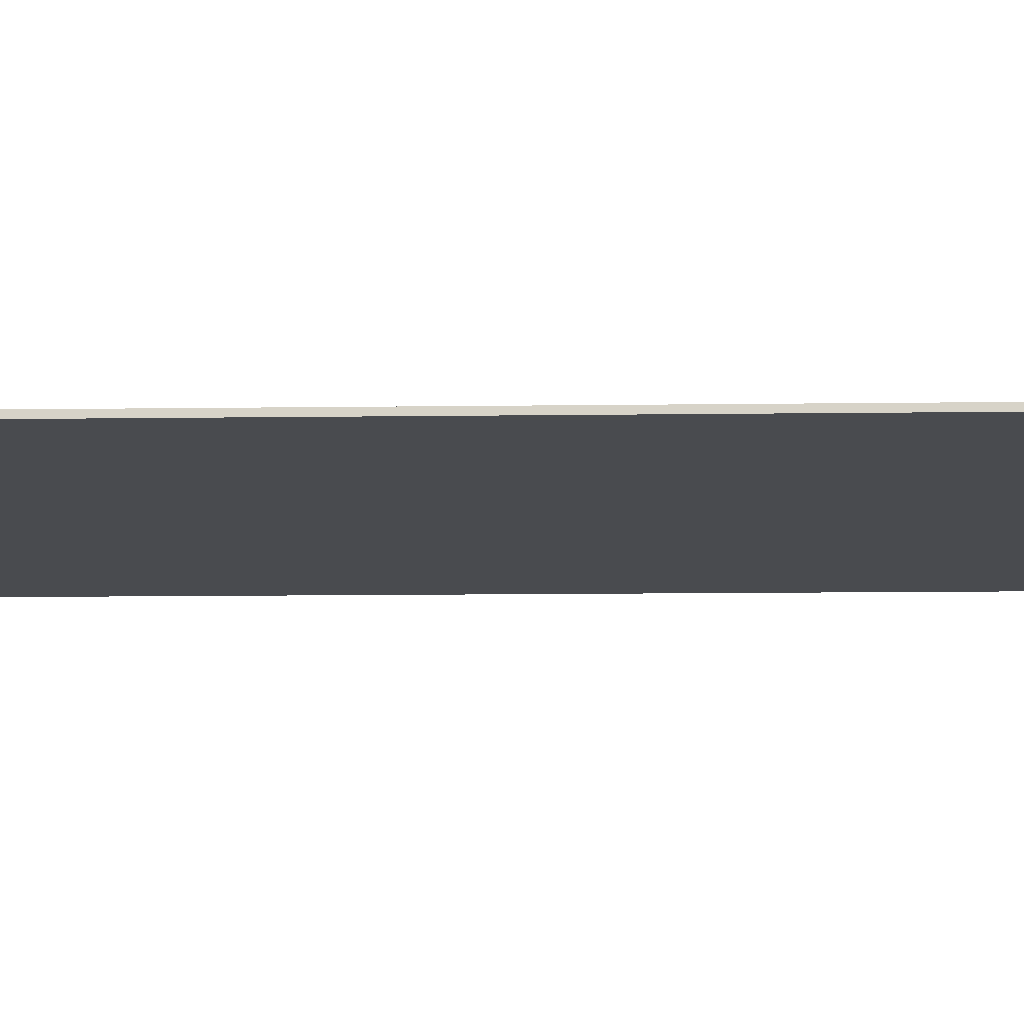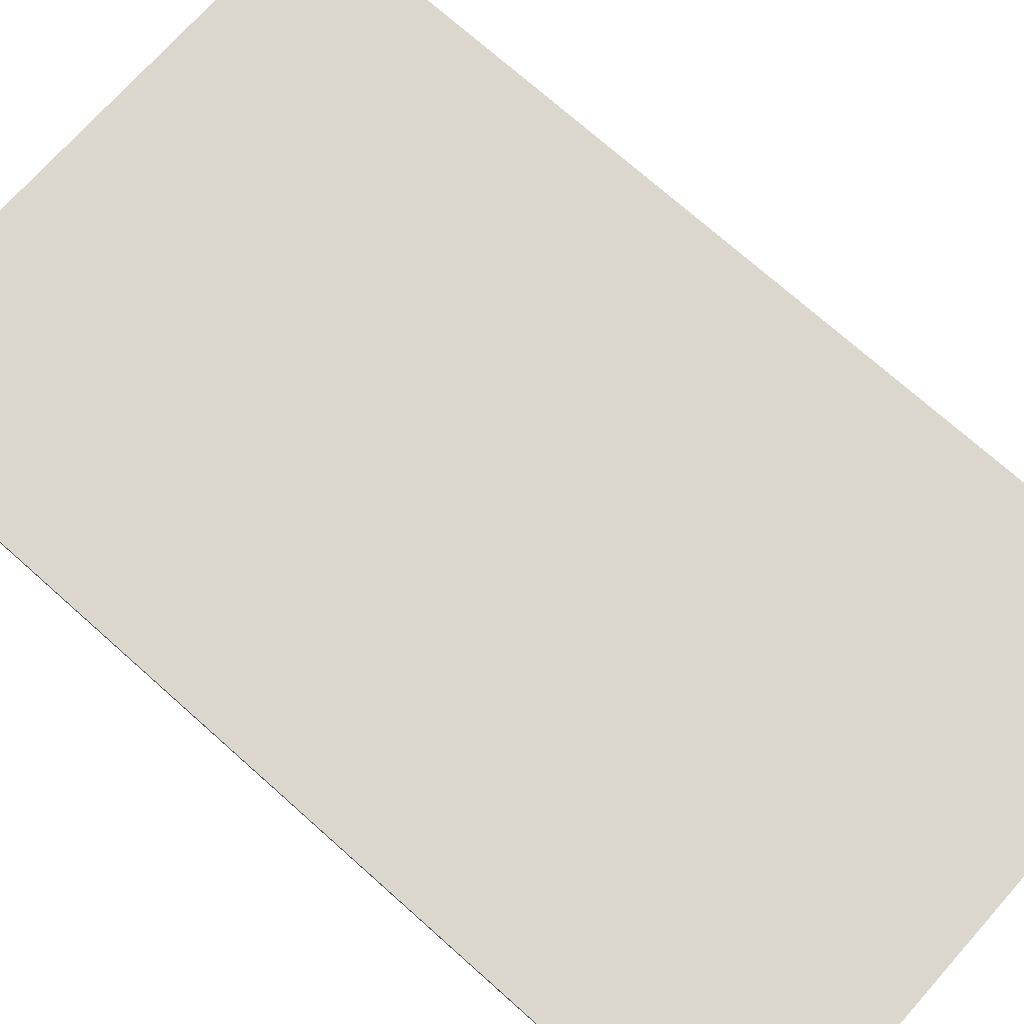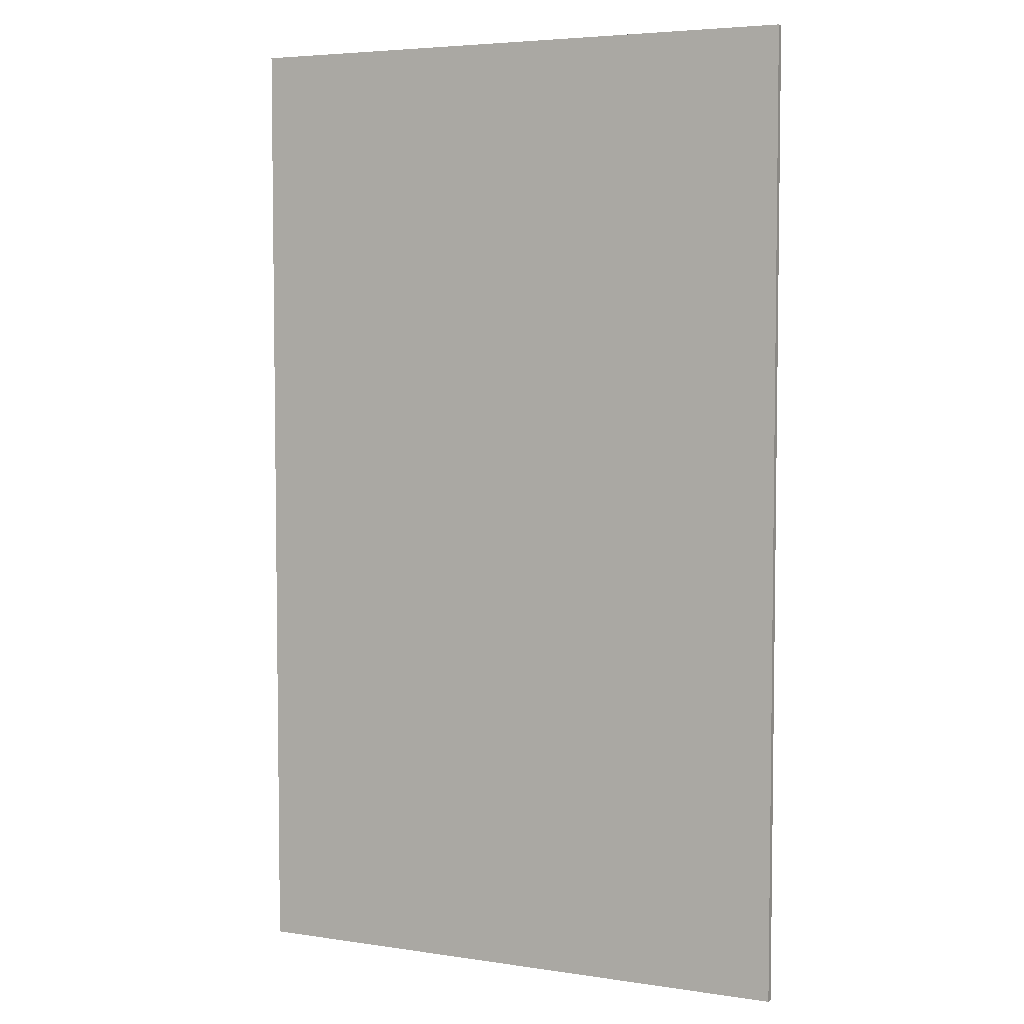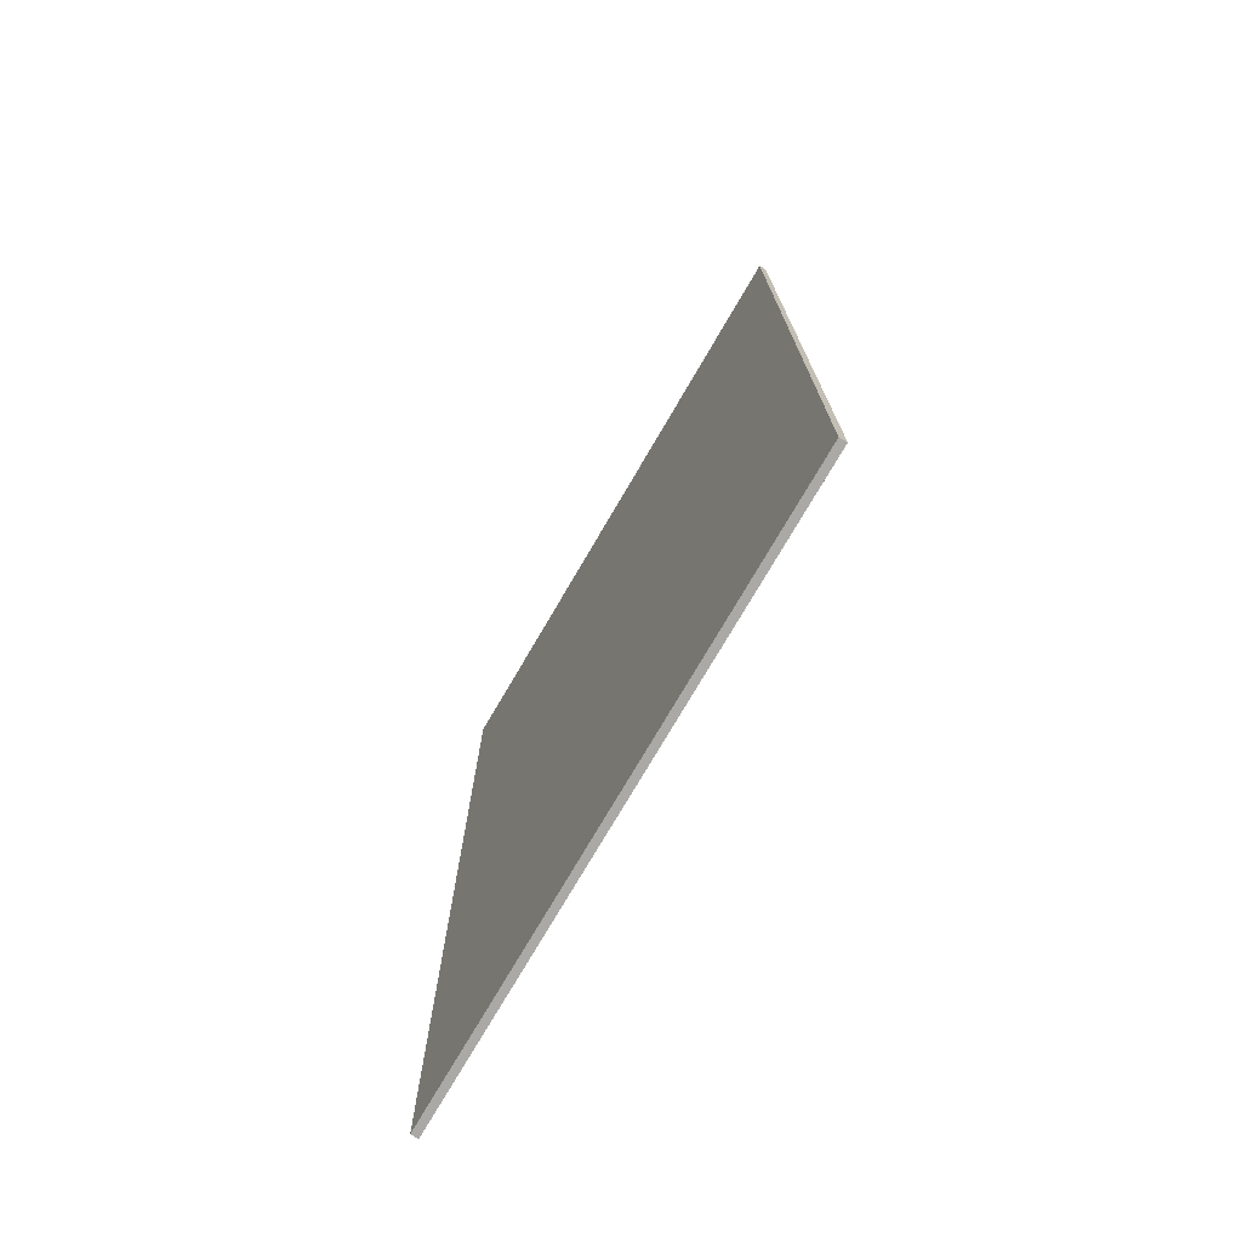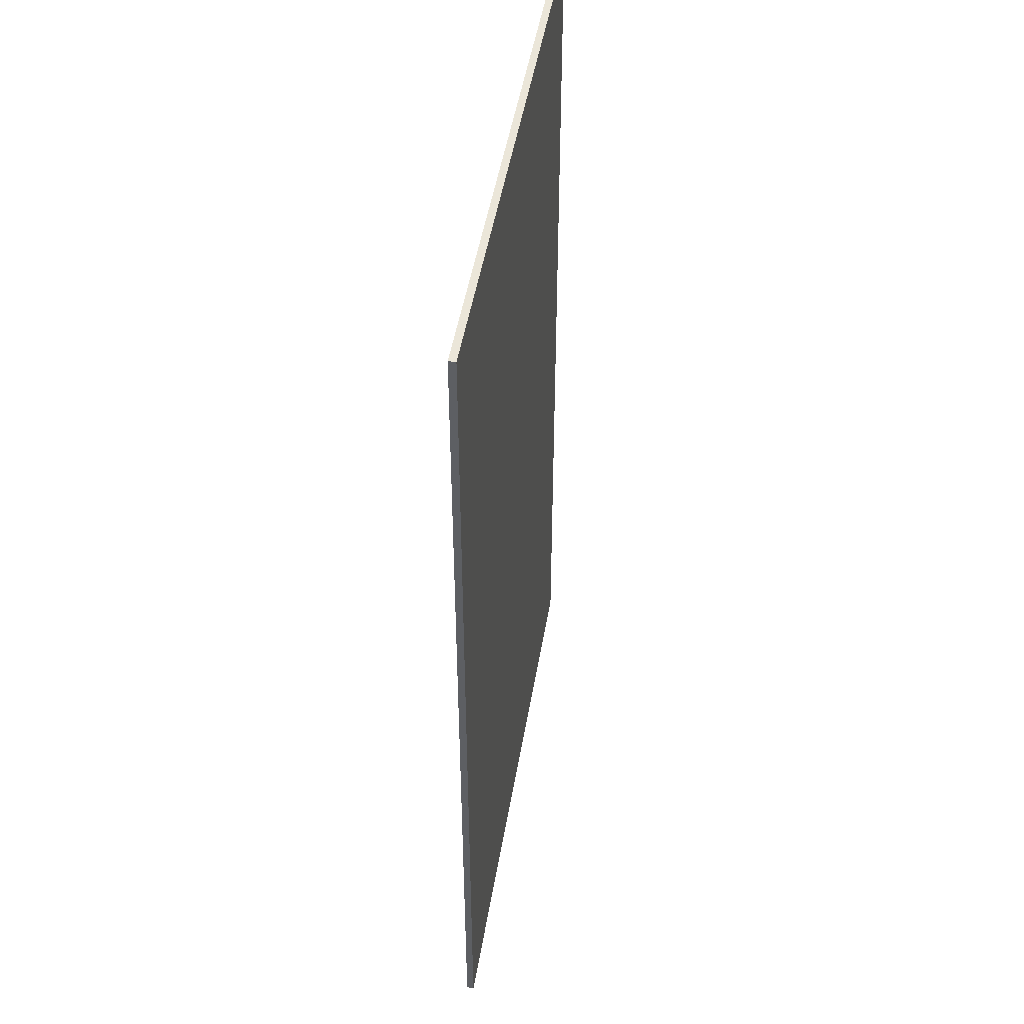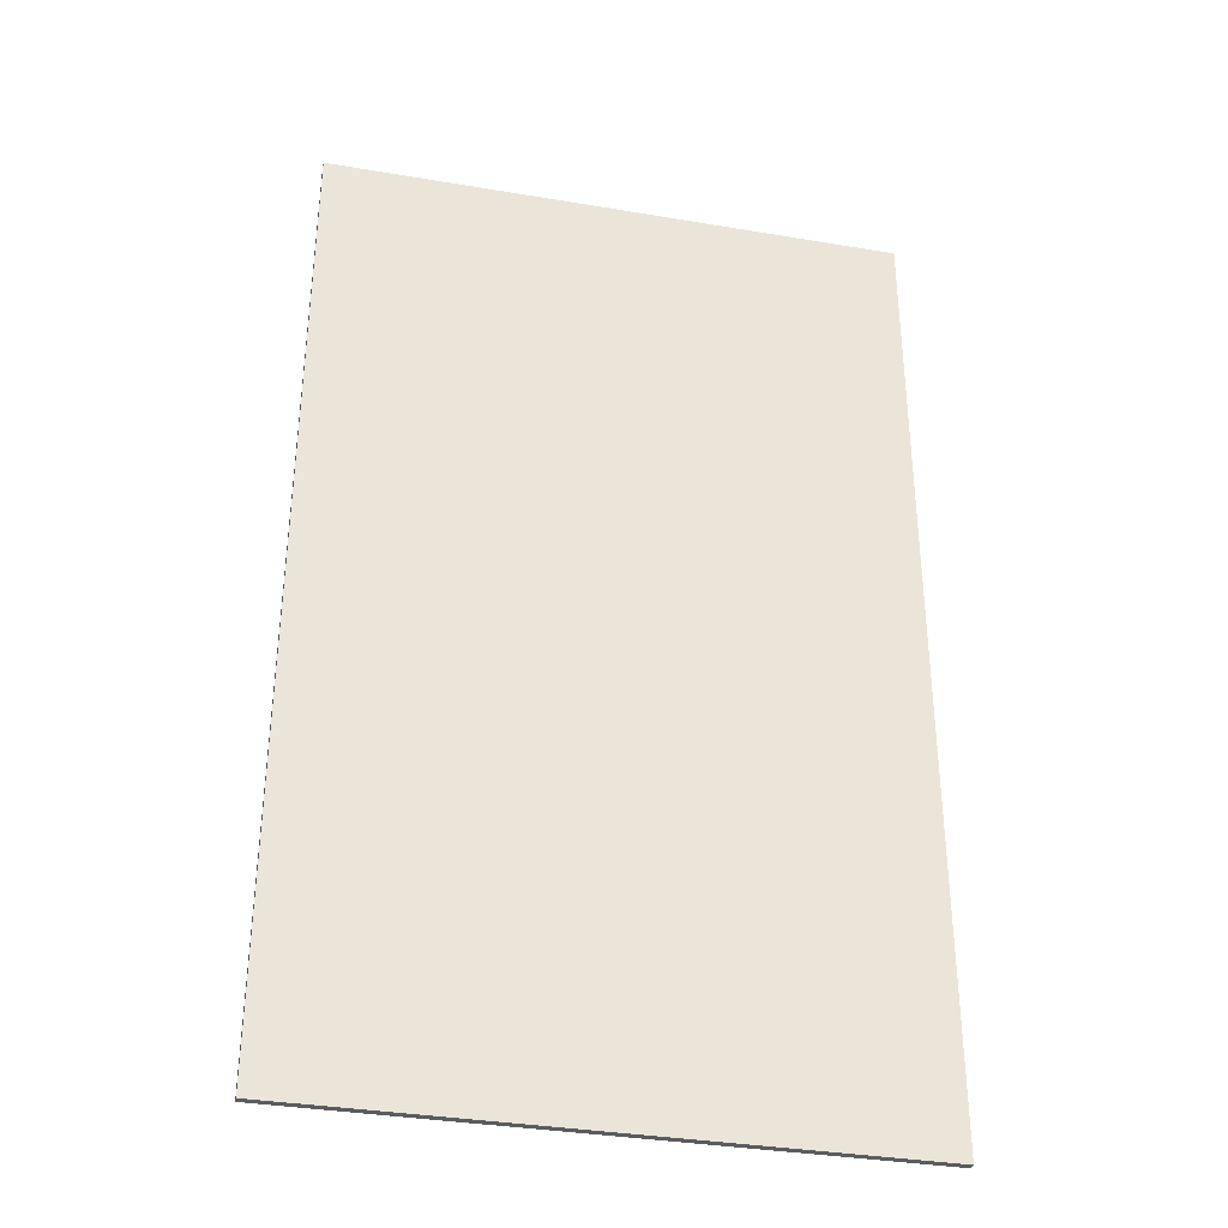
<metadata>
{"format":"obj","ext":"obj","renderer":"f3d","projection":"perspective","resolution":1024,"background":"white","views":[{"elev":-14.1,"azim":-88.5,"up":"+Y"},{"elev":72.9,"azim":131.7,"up":"+Y"},{"elev":4.9,"azim":25.5,"up":"+Z"},{"elev":-75.4,"azim":59.7,"up":"+Z"},{"elev":47.5,"azim":99.4,"up":"+Z"},{"elev":-35.0,"azim":-12.7,"up":"+Z"}]}
</metadata>
<code>
o Component_64_1/Component_64/mesh105/mesh105-geometry#mesh105-geometry
v -0.4882 -0.08114 0.3001
v -0.4882 -0.07852 -0.06227
v -0.4882 -0.08114 -0.06227
v -0.4882 -0.07852 0.3001
v -0.273 -0.08114 -0.06227
v -0.273 -0.07852 0.3001
v -0.273 -0.07852 -0.06227
v -0.273 -0.08114 0.3001
f 1 2 3
f 2 1 4
f 3 2 1
f 4 1 2
f 2 5 3
f 3 5 2
f 5 1 3
f 3 1 5
f 1 6 4
f 4 6 1
f 6 2 4
f 4 2 6
f 5 2 7
f 7 2 5
f 1 5 8
f 8 5 1
f 6 1 8
f 8 1 6
f 2 6 7
f 7 6 2
f 6 5 7
f 7 5 6
f 5 6 8
f 8 6 5

</code>
